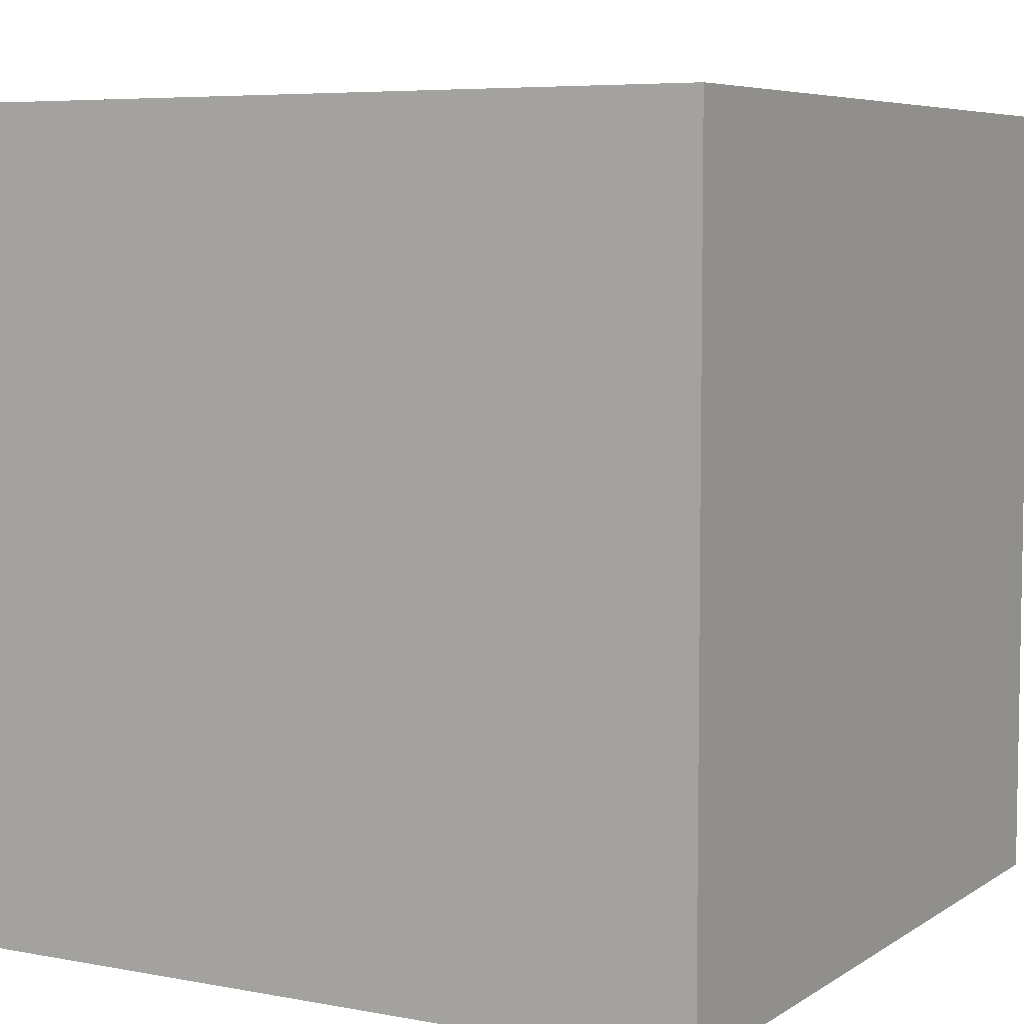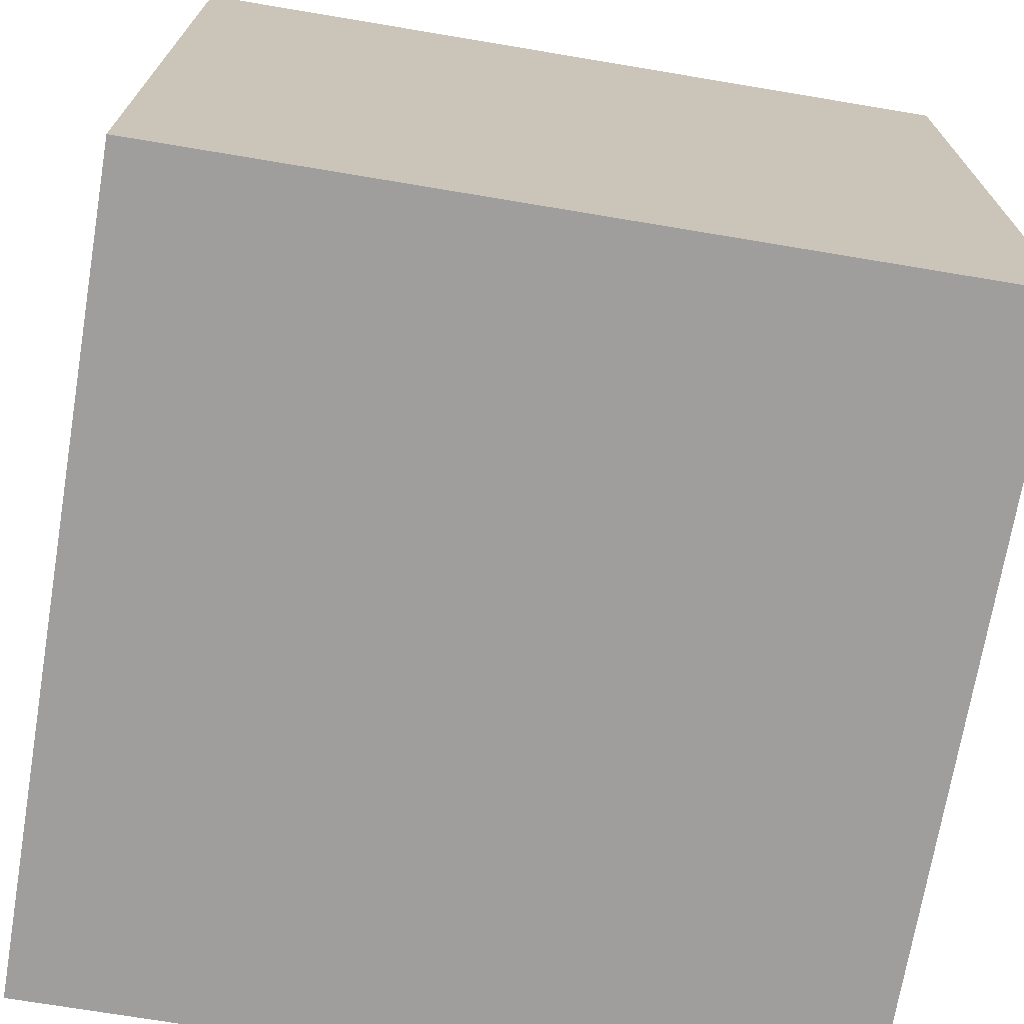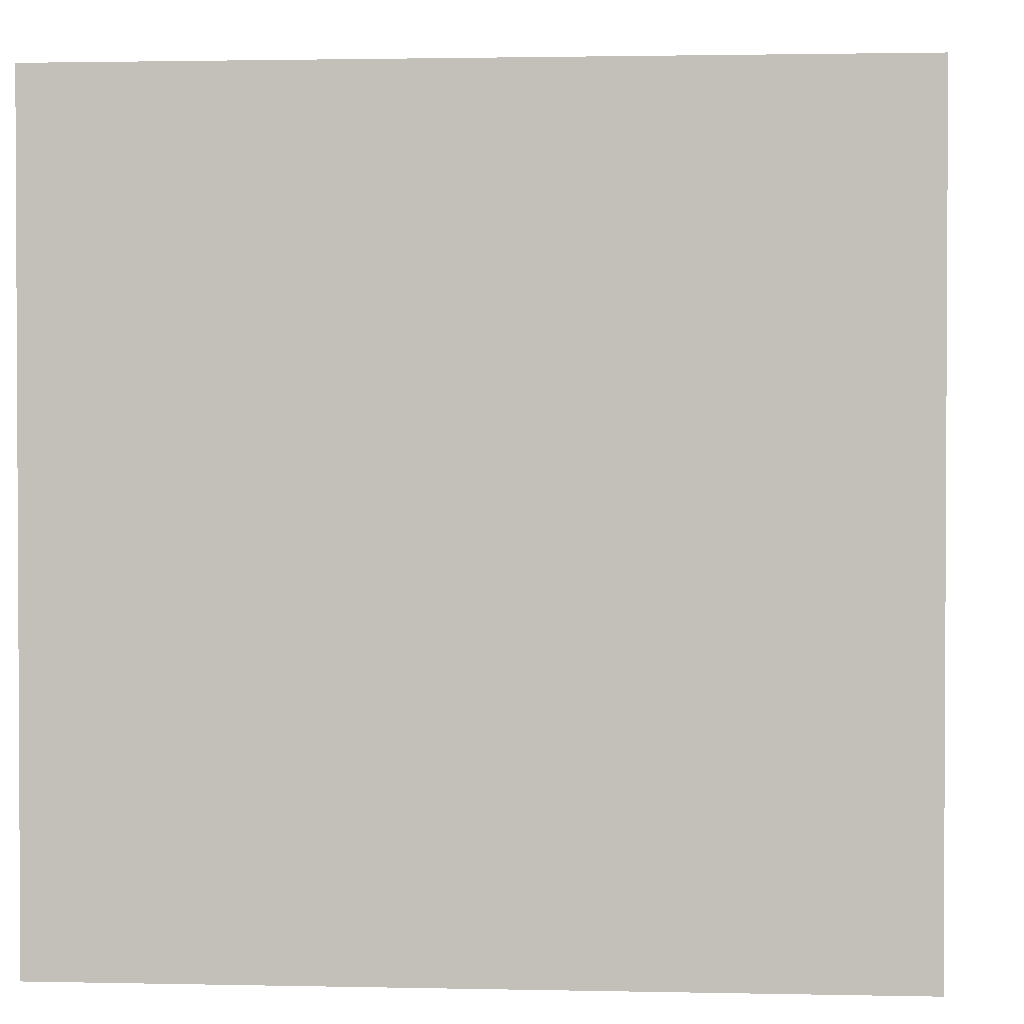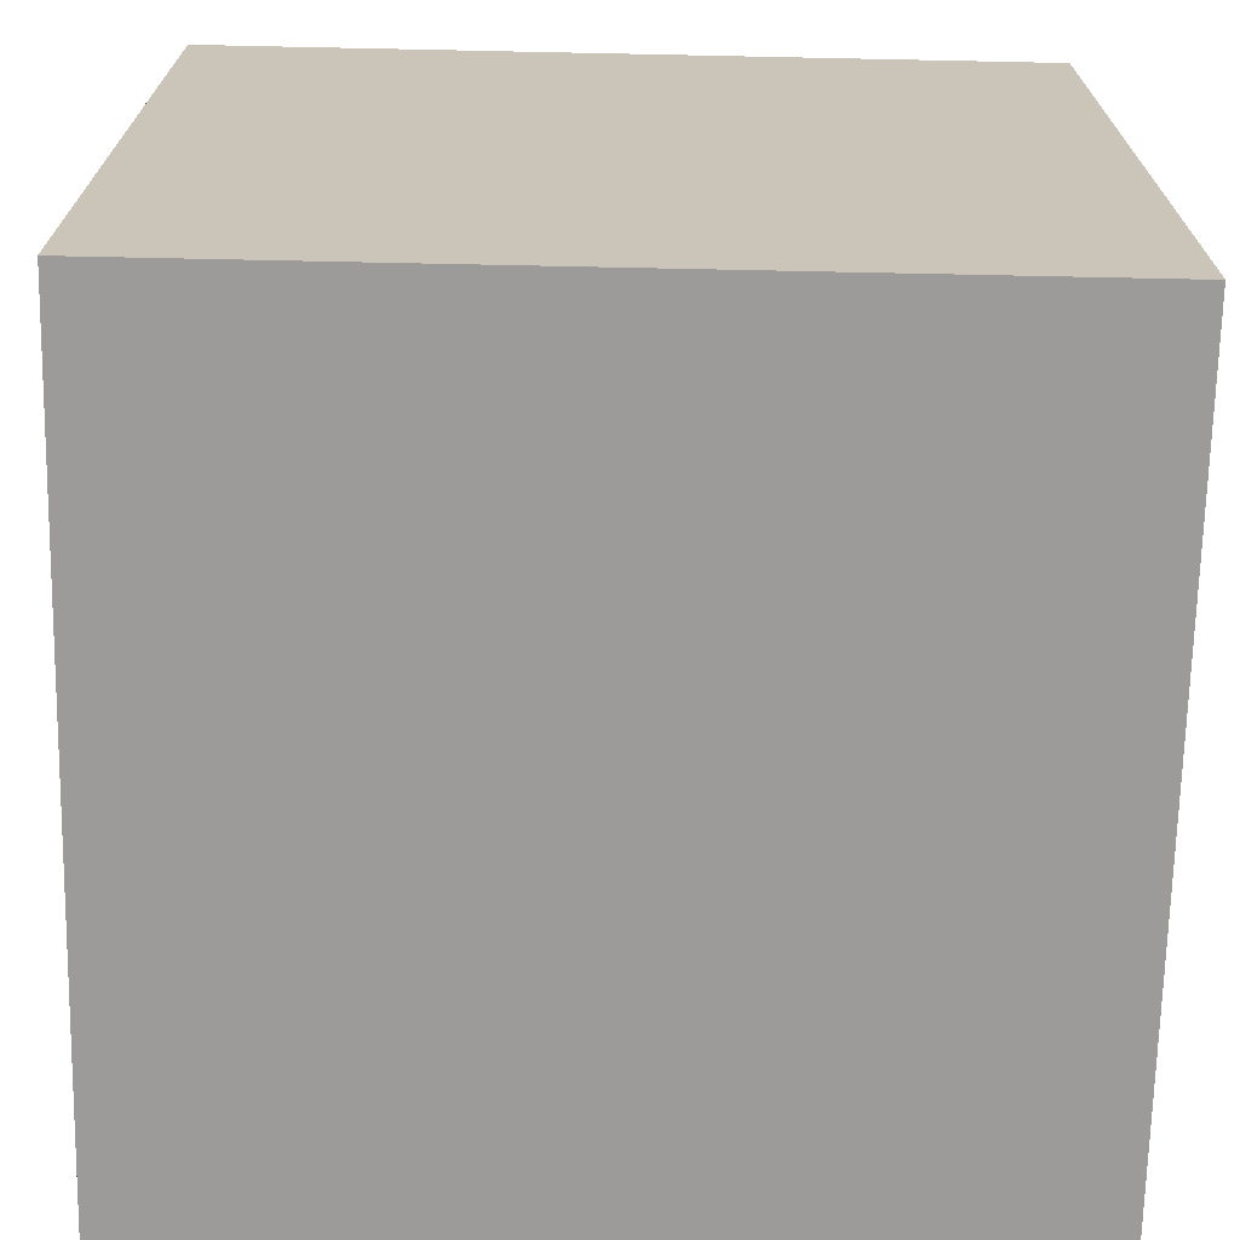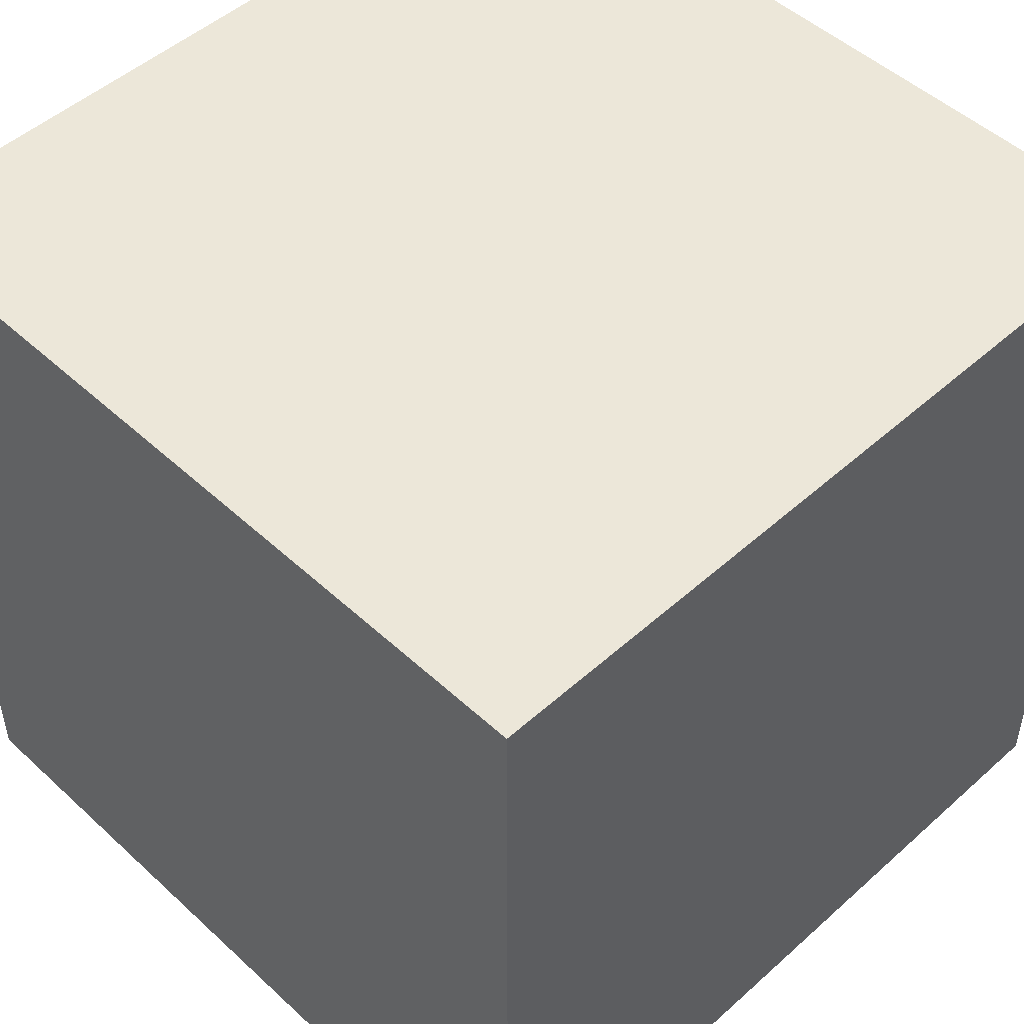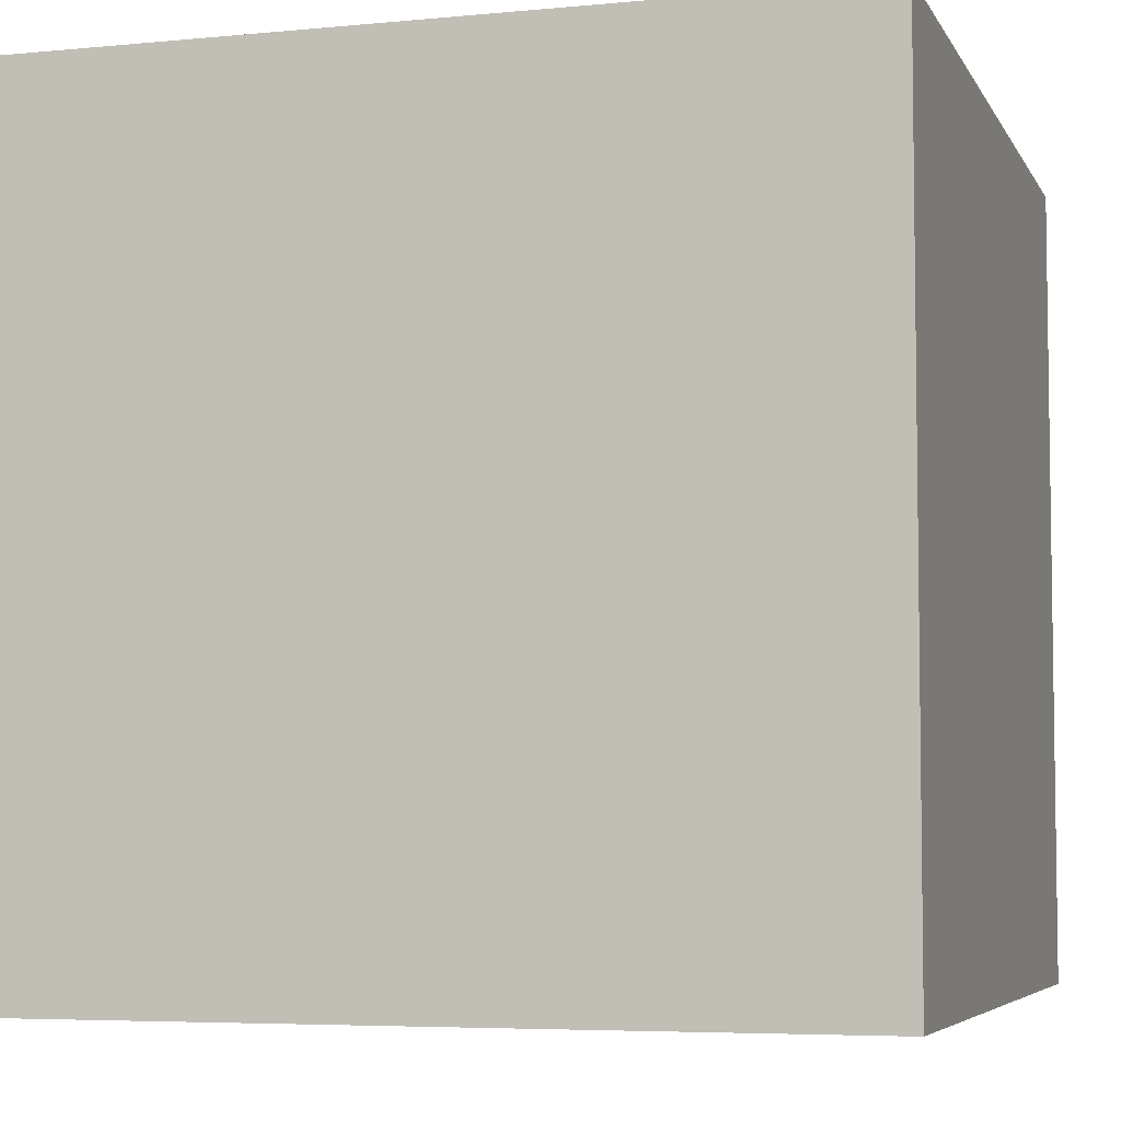
<metadata>
{"format":"obj","ext":"obj","renderer":"f3d","projection":"perspective","resolution":1024,"background":"white","views":[{"elev":6.2,"azim":29.5,"up":"+Y"},{"elev":-71.1,"azim":-9.5,"up":"+Y"},{"elev":1.7,"azim":-175.5,"up":"+Y"},{"elev":-69.8,"azim":88.8,"up":"+Y"},{"elev":49.6,"azim":-44.6,"up":"+Z"},{"elev":-5.4,"azim":106.7,"up":"+Y"}]}
</metadata>
<code>
v 100 -100 -100
v 100 100 -100
v -100 -100 -100
v -100 100 -100
v -100 -100 100
v -100 100 100
v 100 -100 100
v 100 100 100
g Cube
f 1 2 4 3
f 3 4 6 5
f 5 6 8 7
f 7 8 2 1
f 2 8 6 4
f 7 1 3 5

</code>
